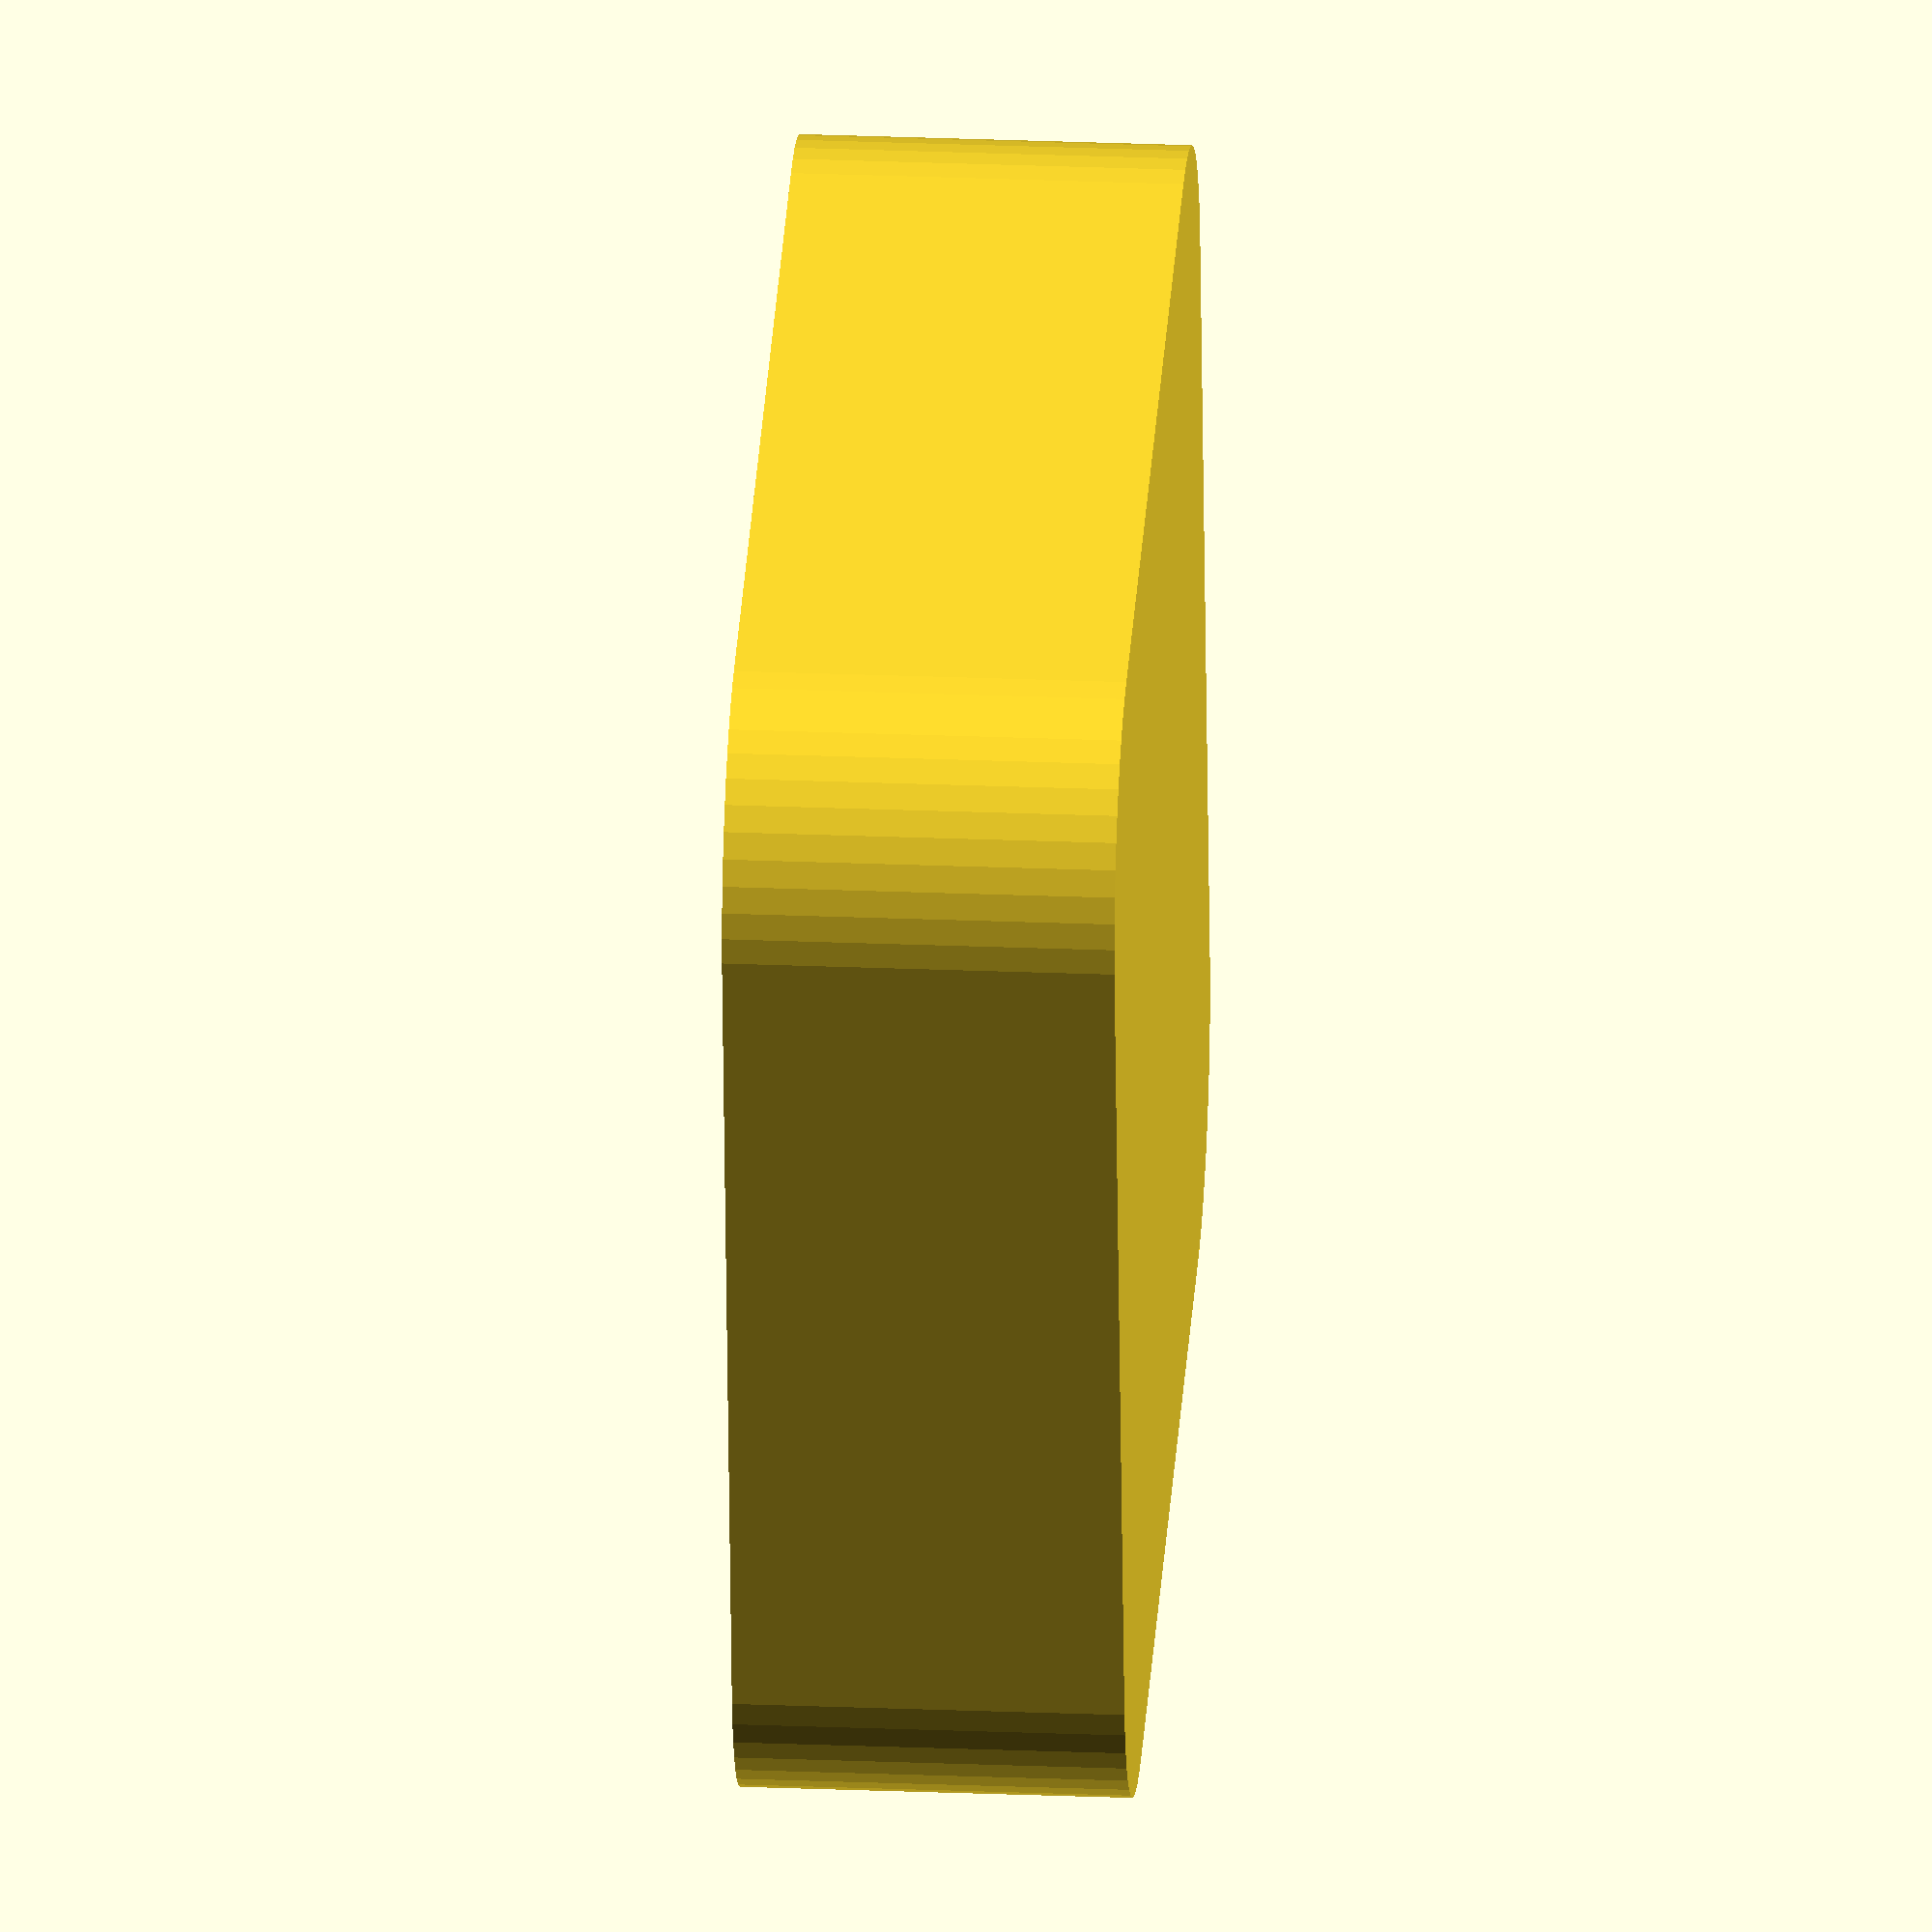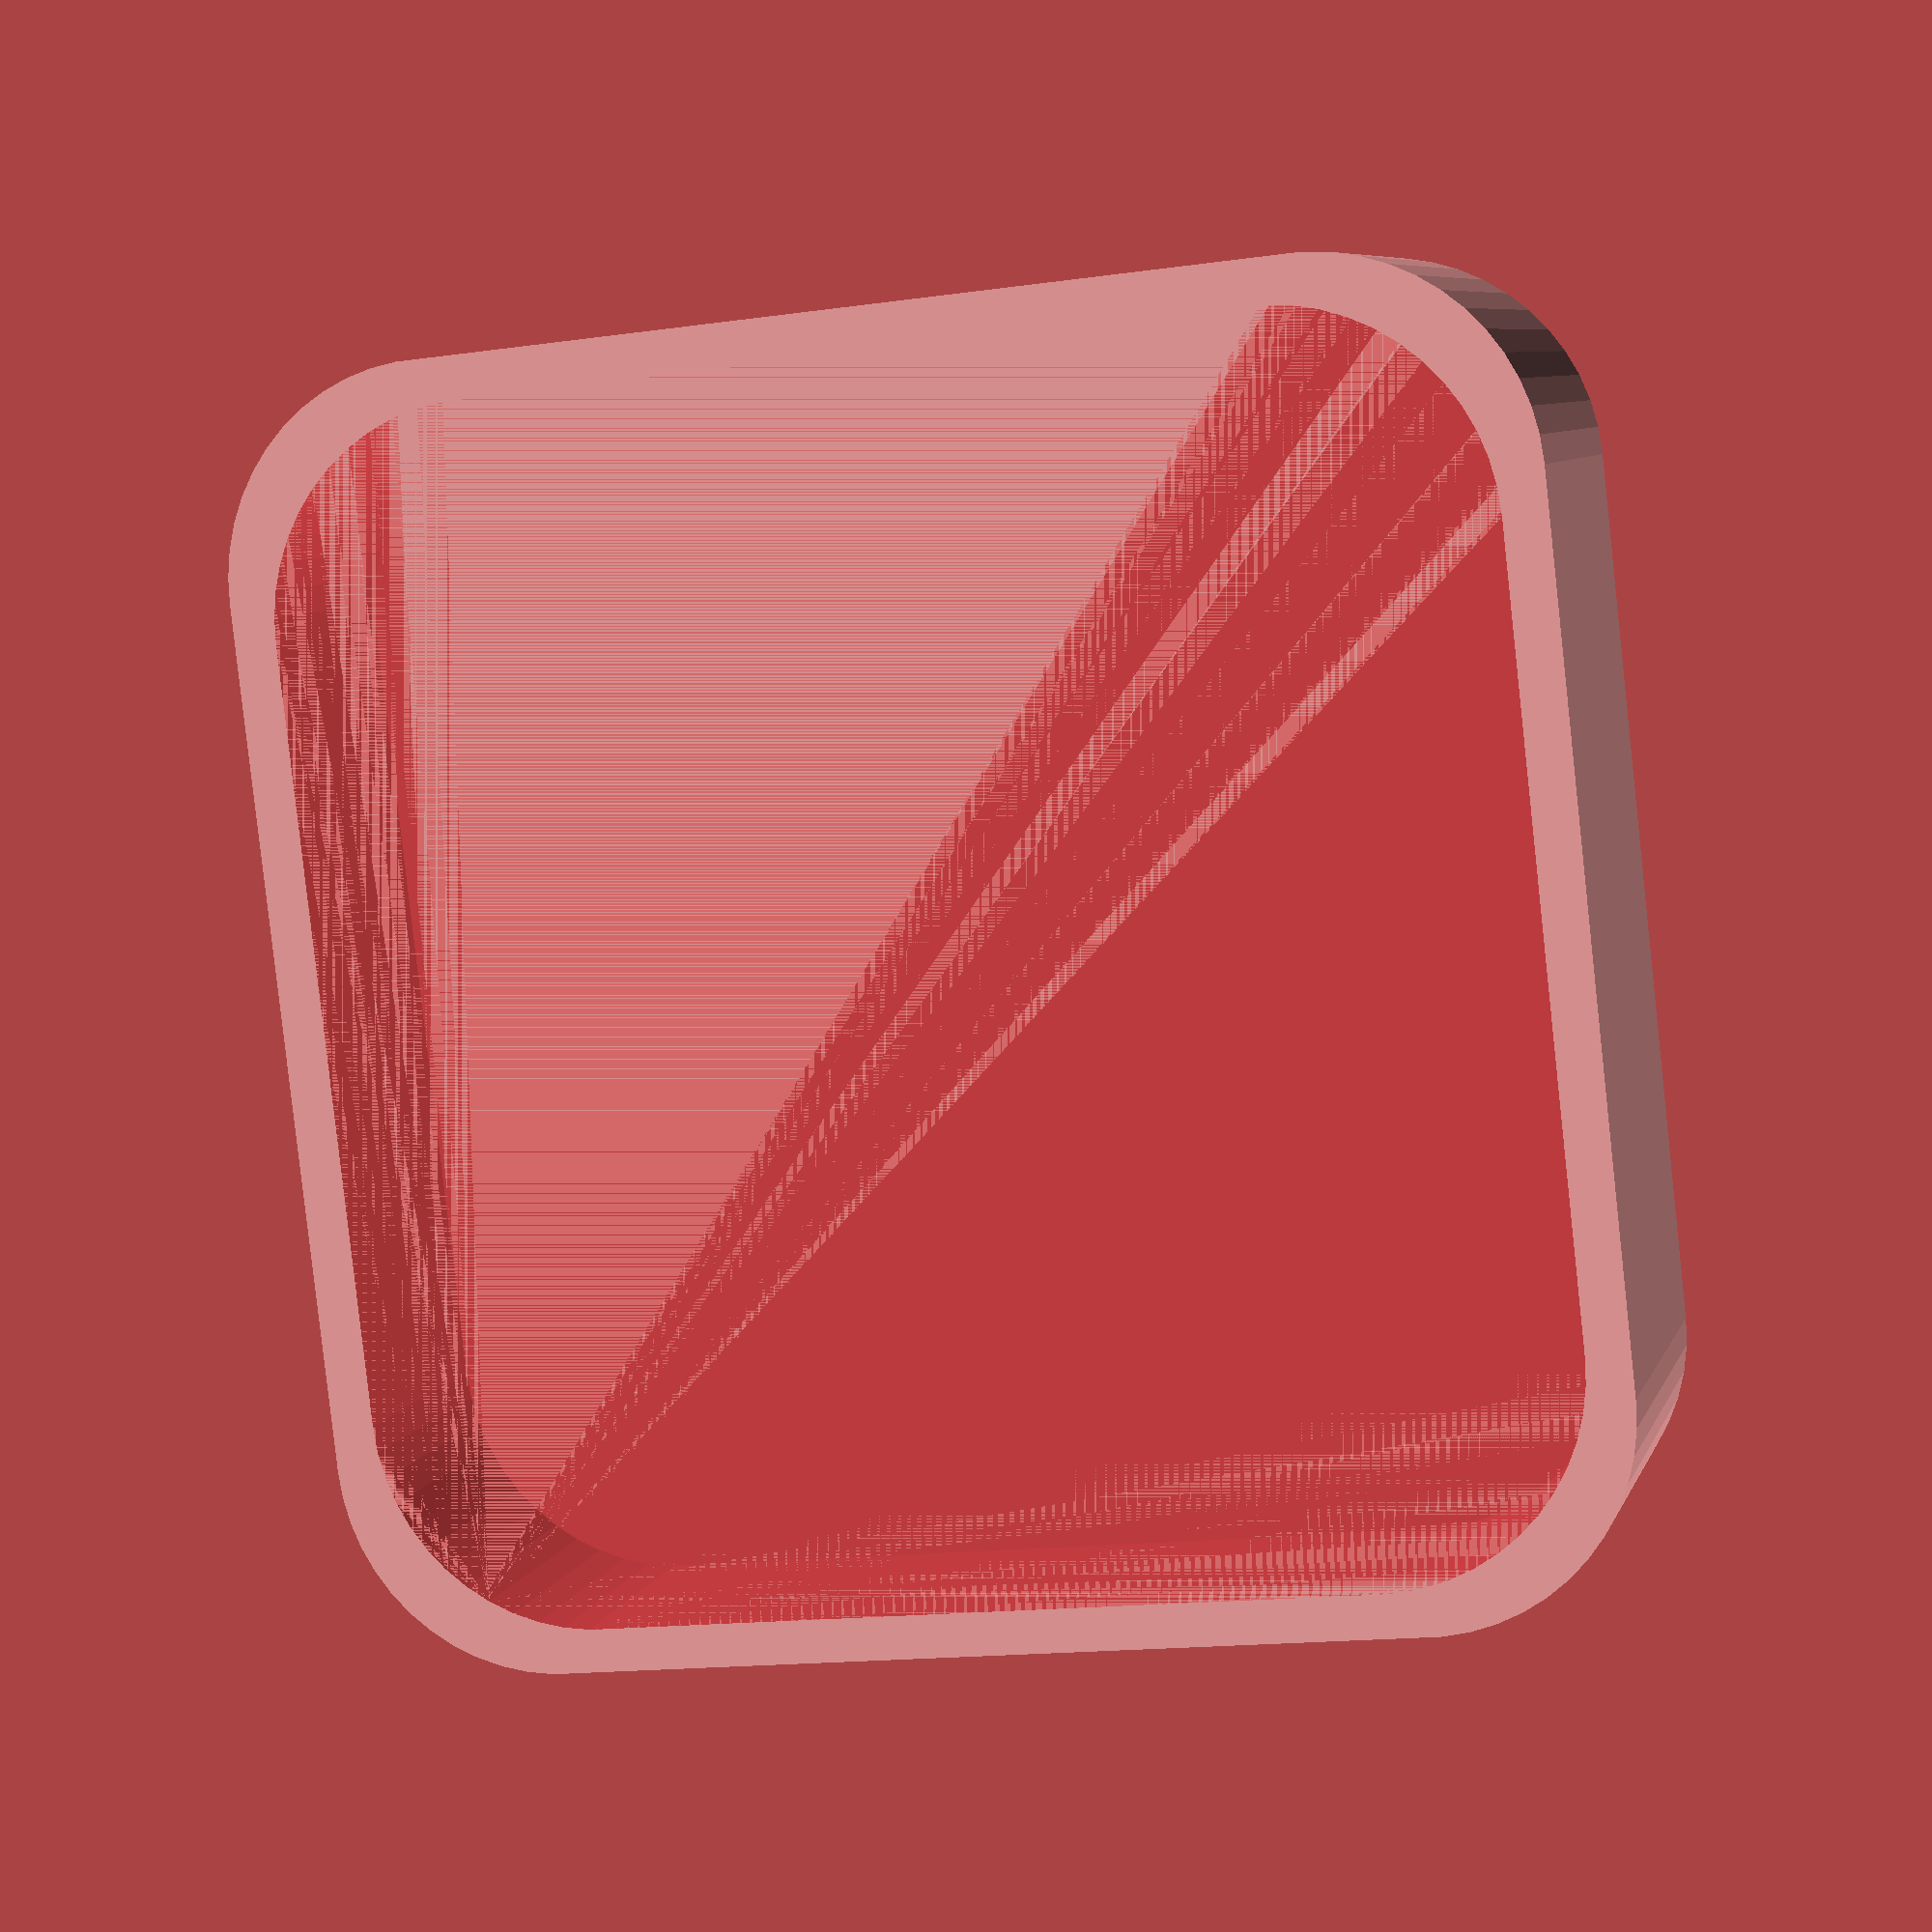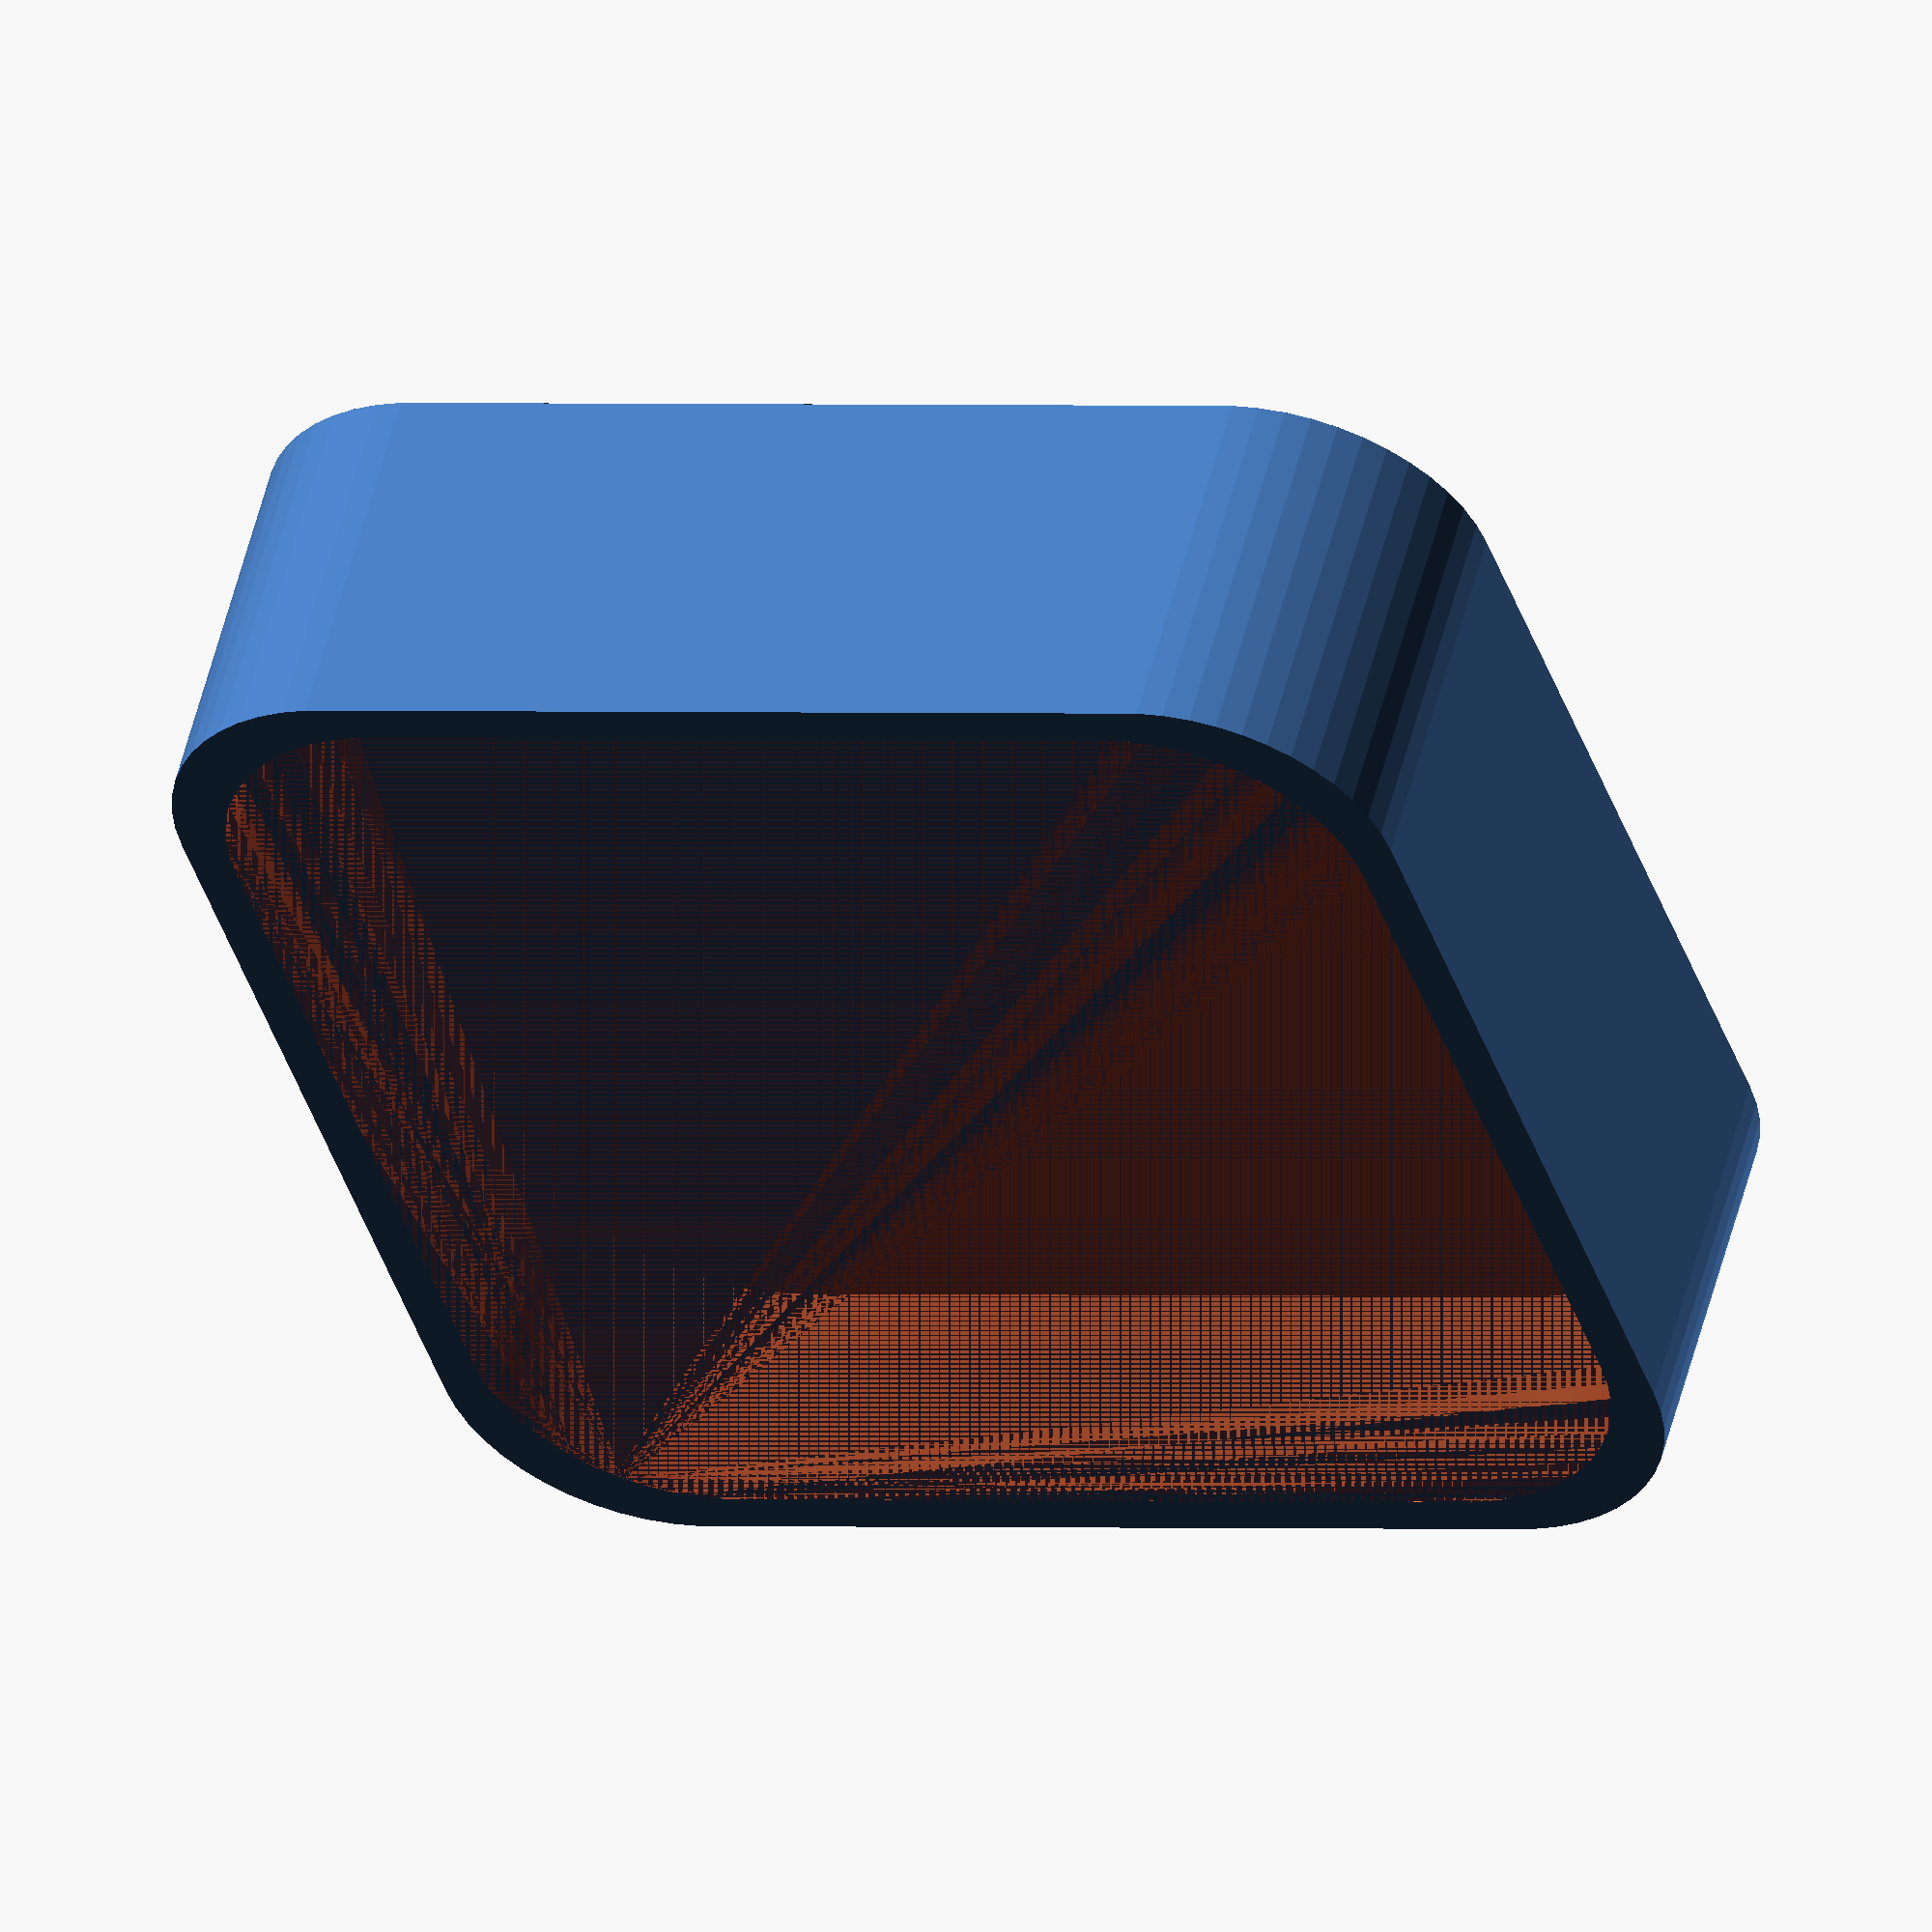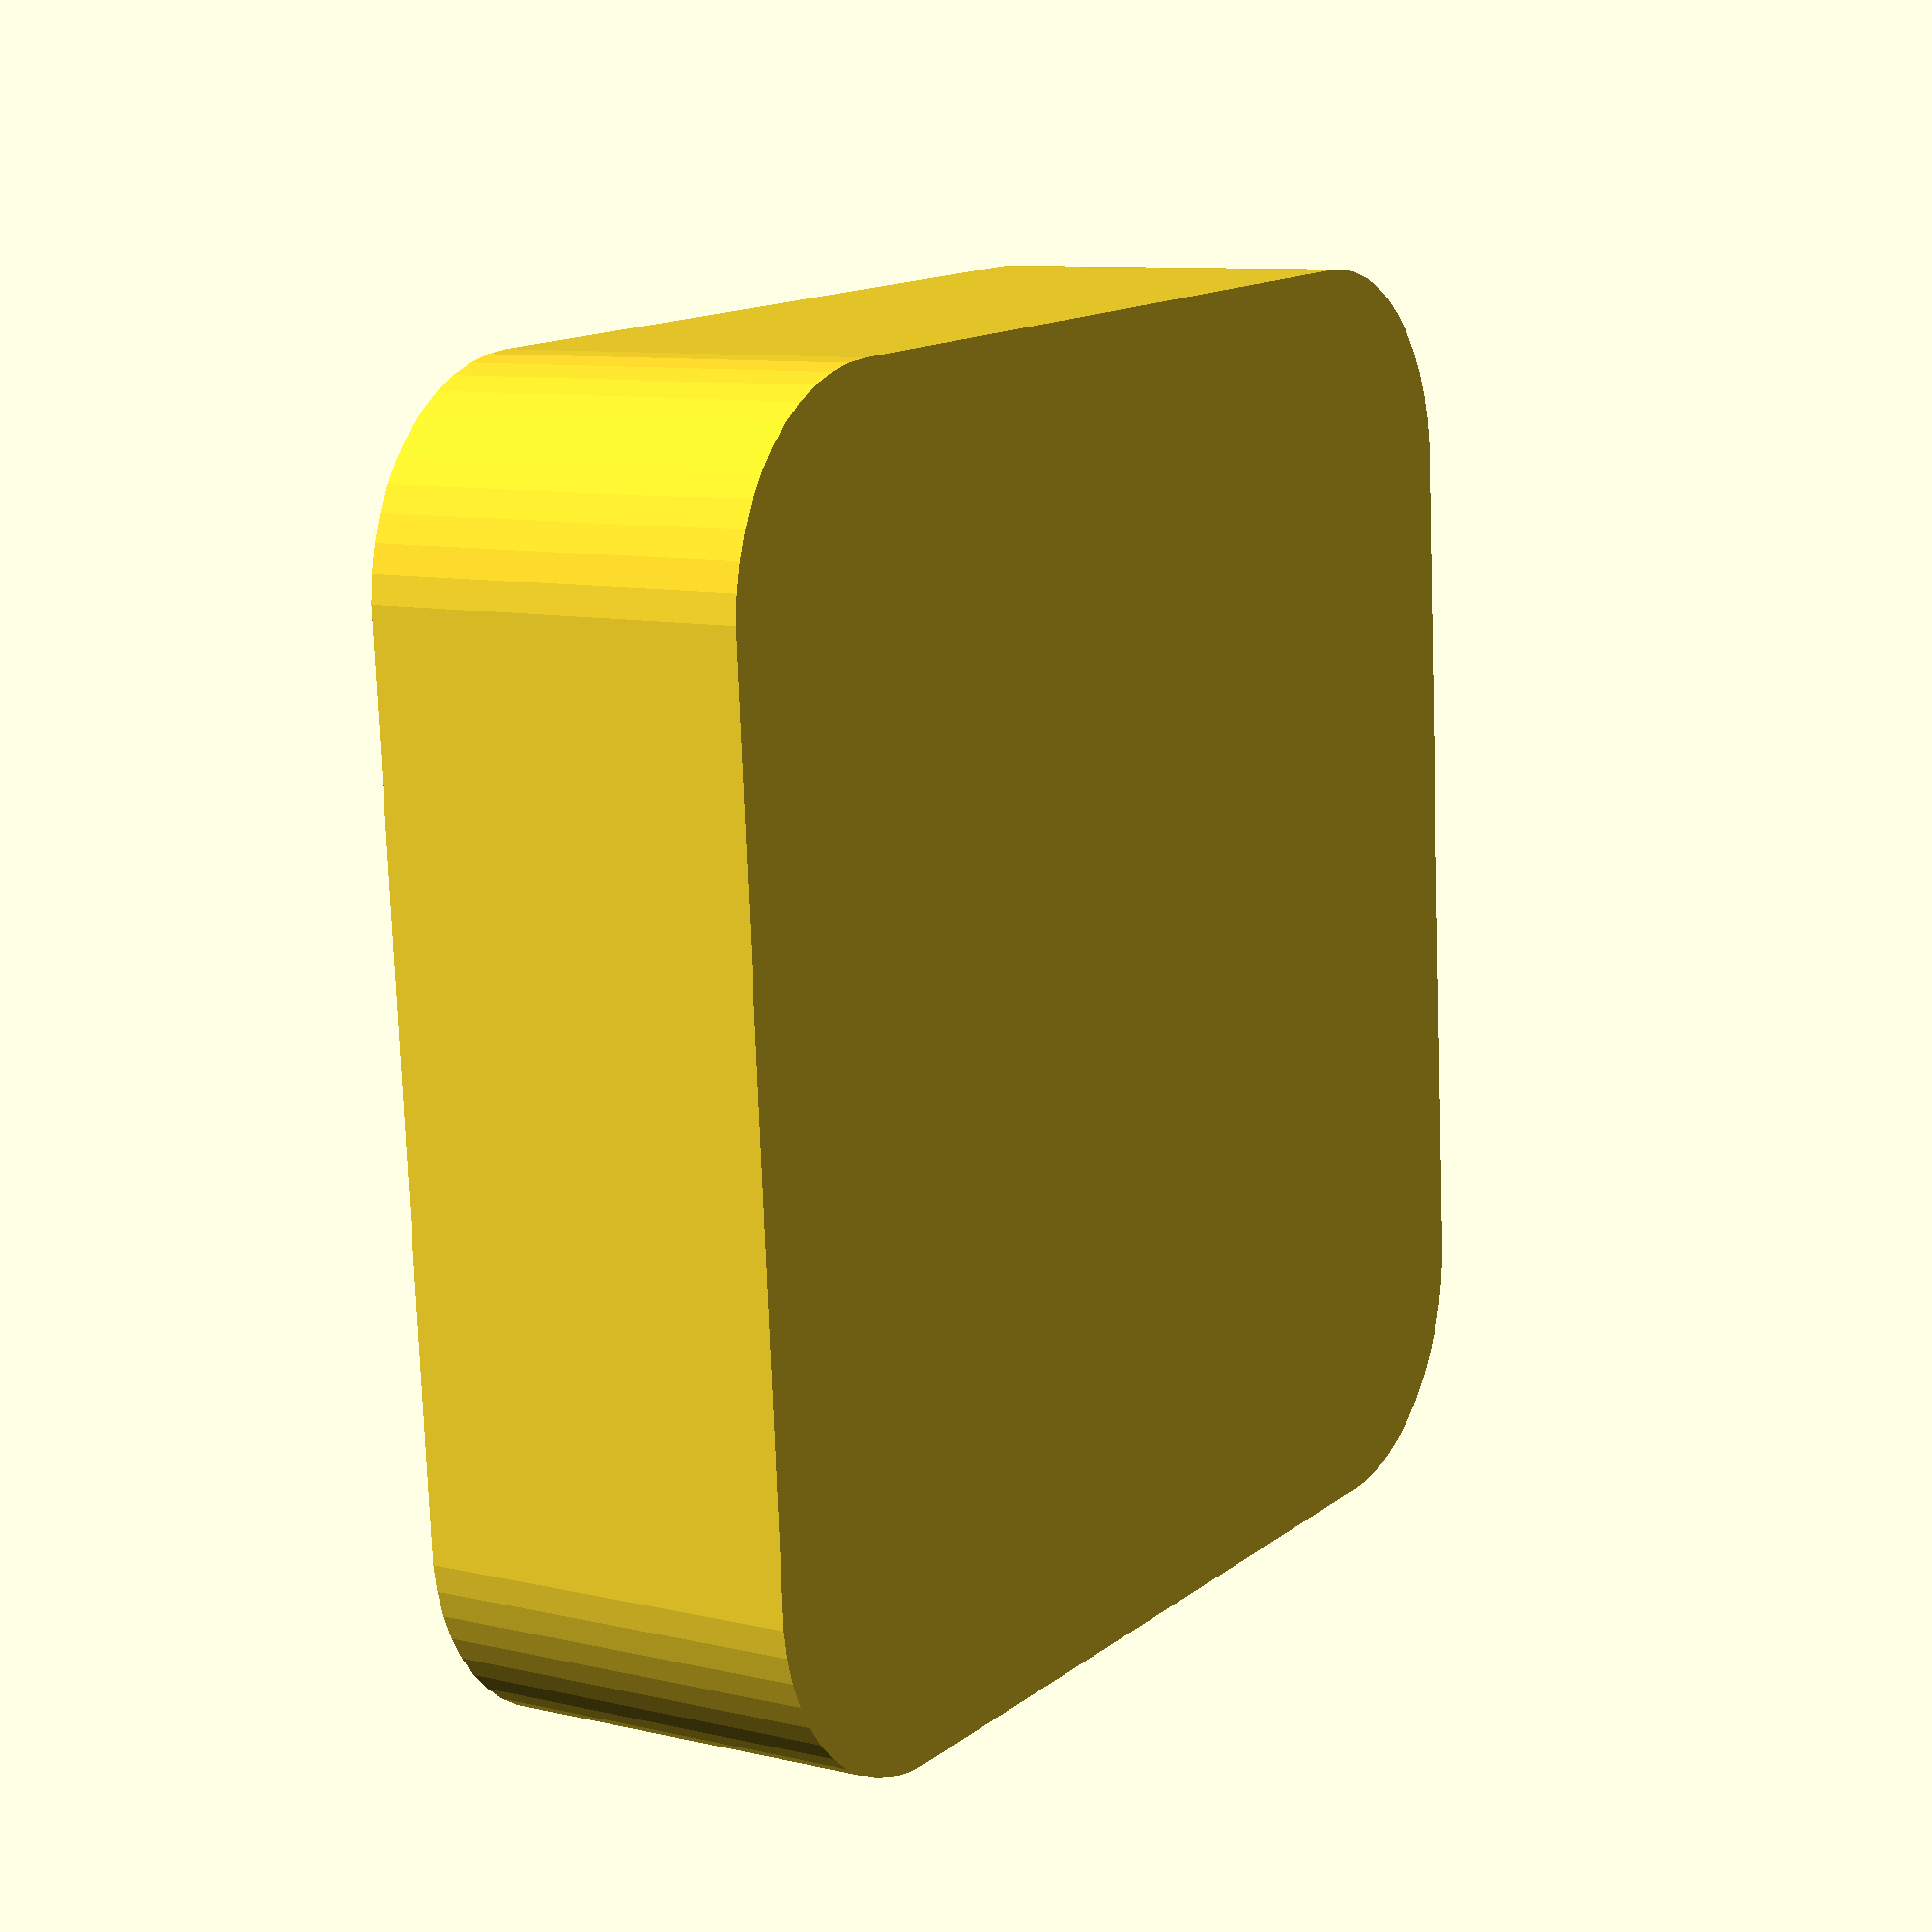
<openscad>
$fn = 50;


difference() {
	union() {
		hull() {
			translate(v = [-10.0000000000, 10.0000000000, 0]) {
				cylinder(h = 9, r = 5);
			}
			translate(v = [10.0000000000, 10.0000000000, 0]) {
				cylinder(h = 9, r = 5);
			}
			translate(v = [-10.0000000000, -10.0000000000, 0]) {
				cylinder(h = 9, r = 5);
			}
			translate(v = [10.0000000000, -10.0000000000, 0]) {
				cylinder(h = 9, r = 5);
			}
		}
	}
	union() {
		translate(v = [0, 0, 3]) {
			#hull() {
				translate(v = [-9.0000000000, 9.0000000000, 0]) {
					cylinder(h = 6, r = 5);
				}
				translate(v = [9.0000000000, 9.0000000000, 0]) {
					cylinder(h = 6, r = 5);
				}
				translate(v = [-9.0000000000, -9.0000000000, 0]) {
					cylinder(h = 6, r = 5);
				}
				translate(v = [9.0000000000, -9.0000000000, 0]) {
					cylinder(h = 6, r = 5);
				}
			}
		}
	}
}
</openscad>
<views>
elev=154.9 azim=279.7 roll=86.2 proj=o view=solid
elev=352.6 azim=173.5 roll=15.1 proj=p view=wireframe
elev=126.2 azim=341.9 roll=165.9 proj=o view=wireframe
elev=170.7 azim=274.0 roll=58.1 proj=p view=solid
</views>
